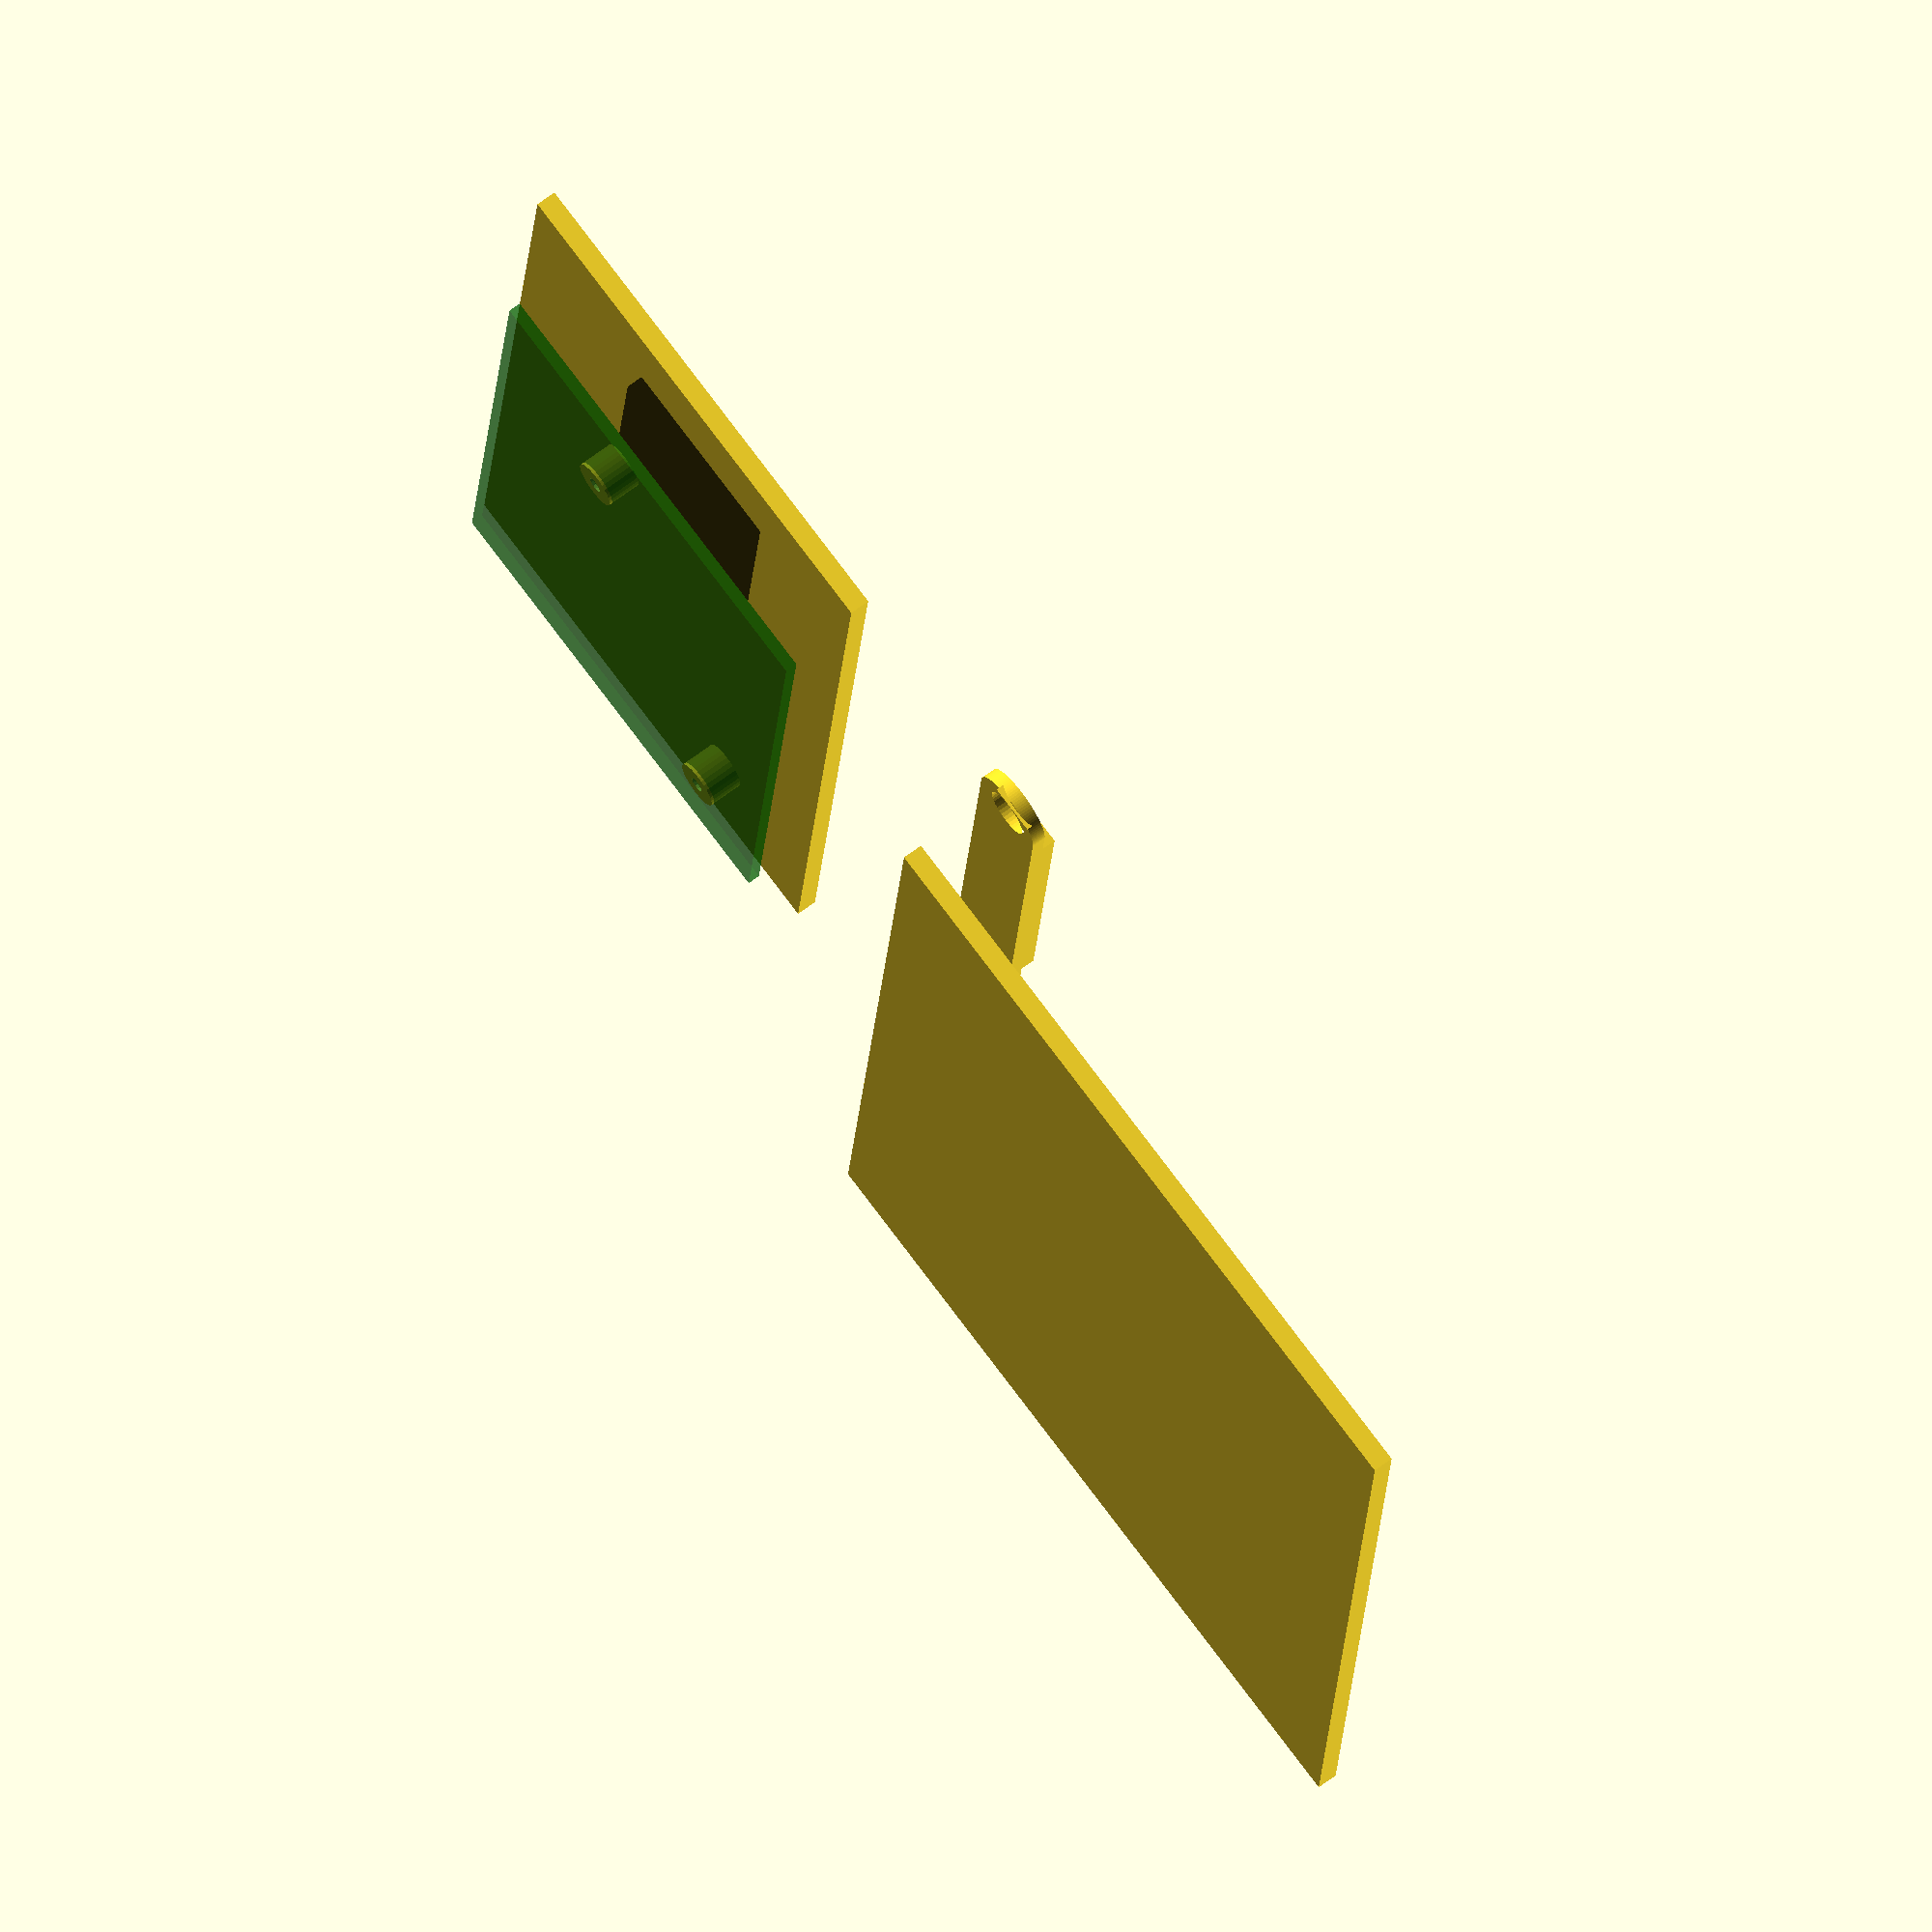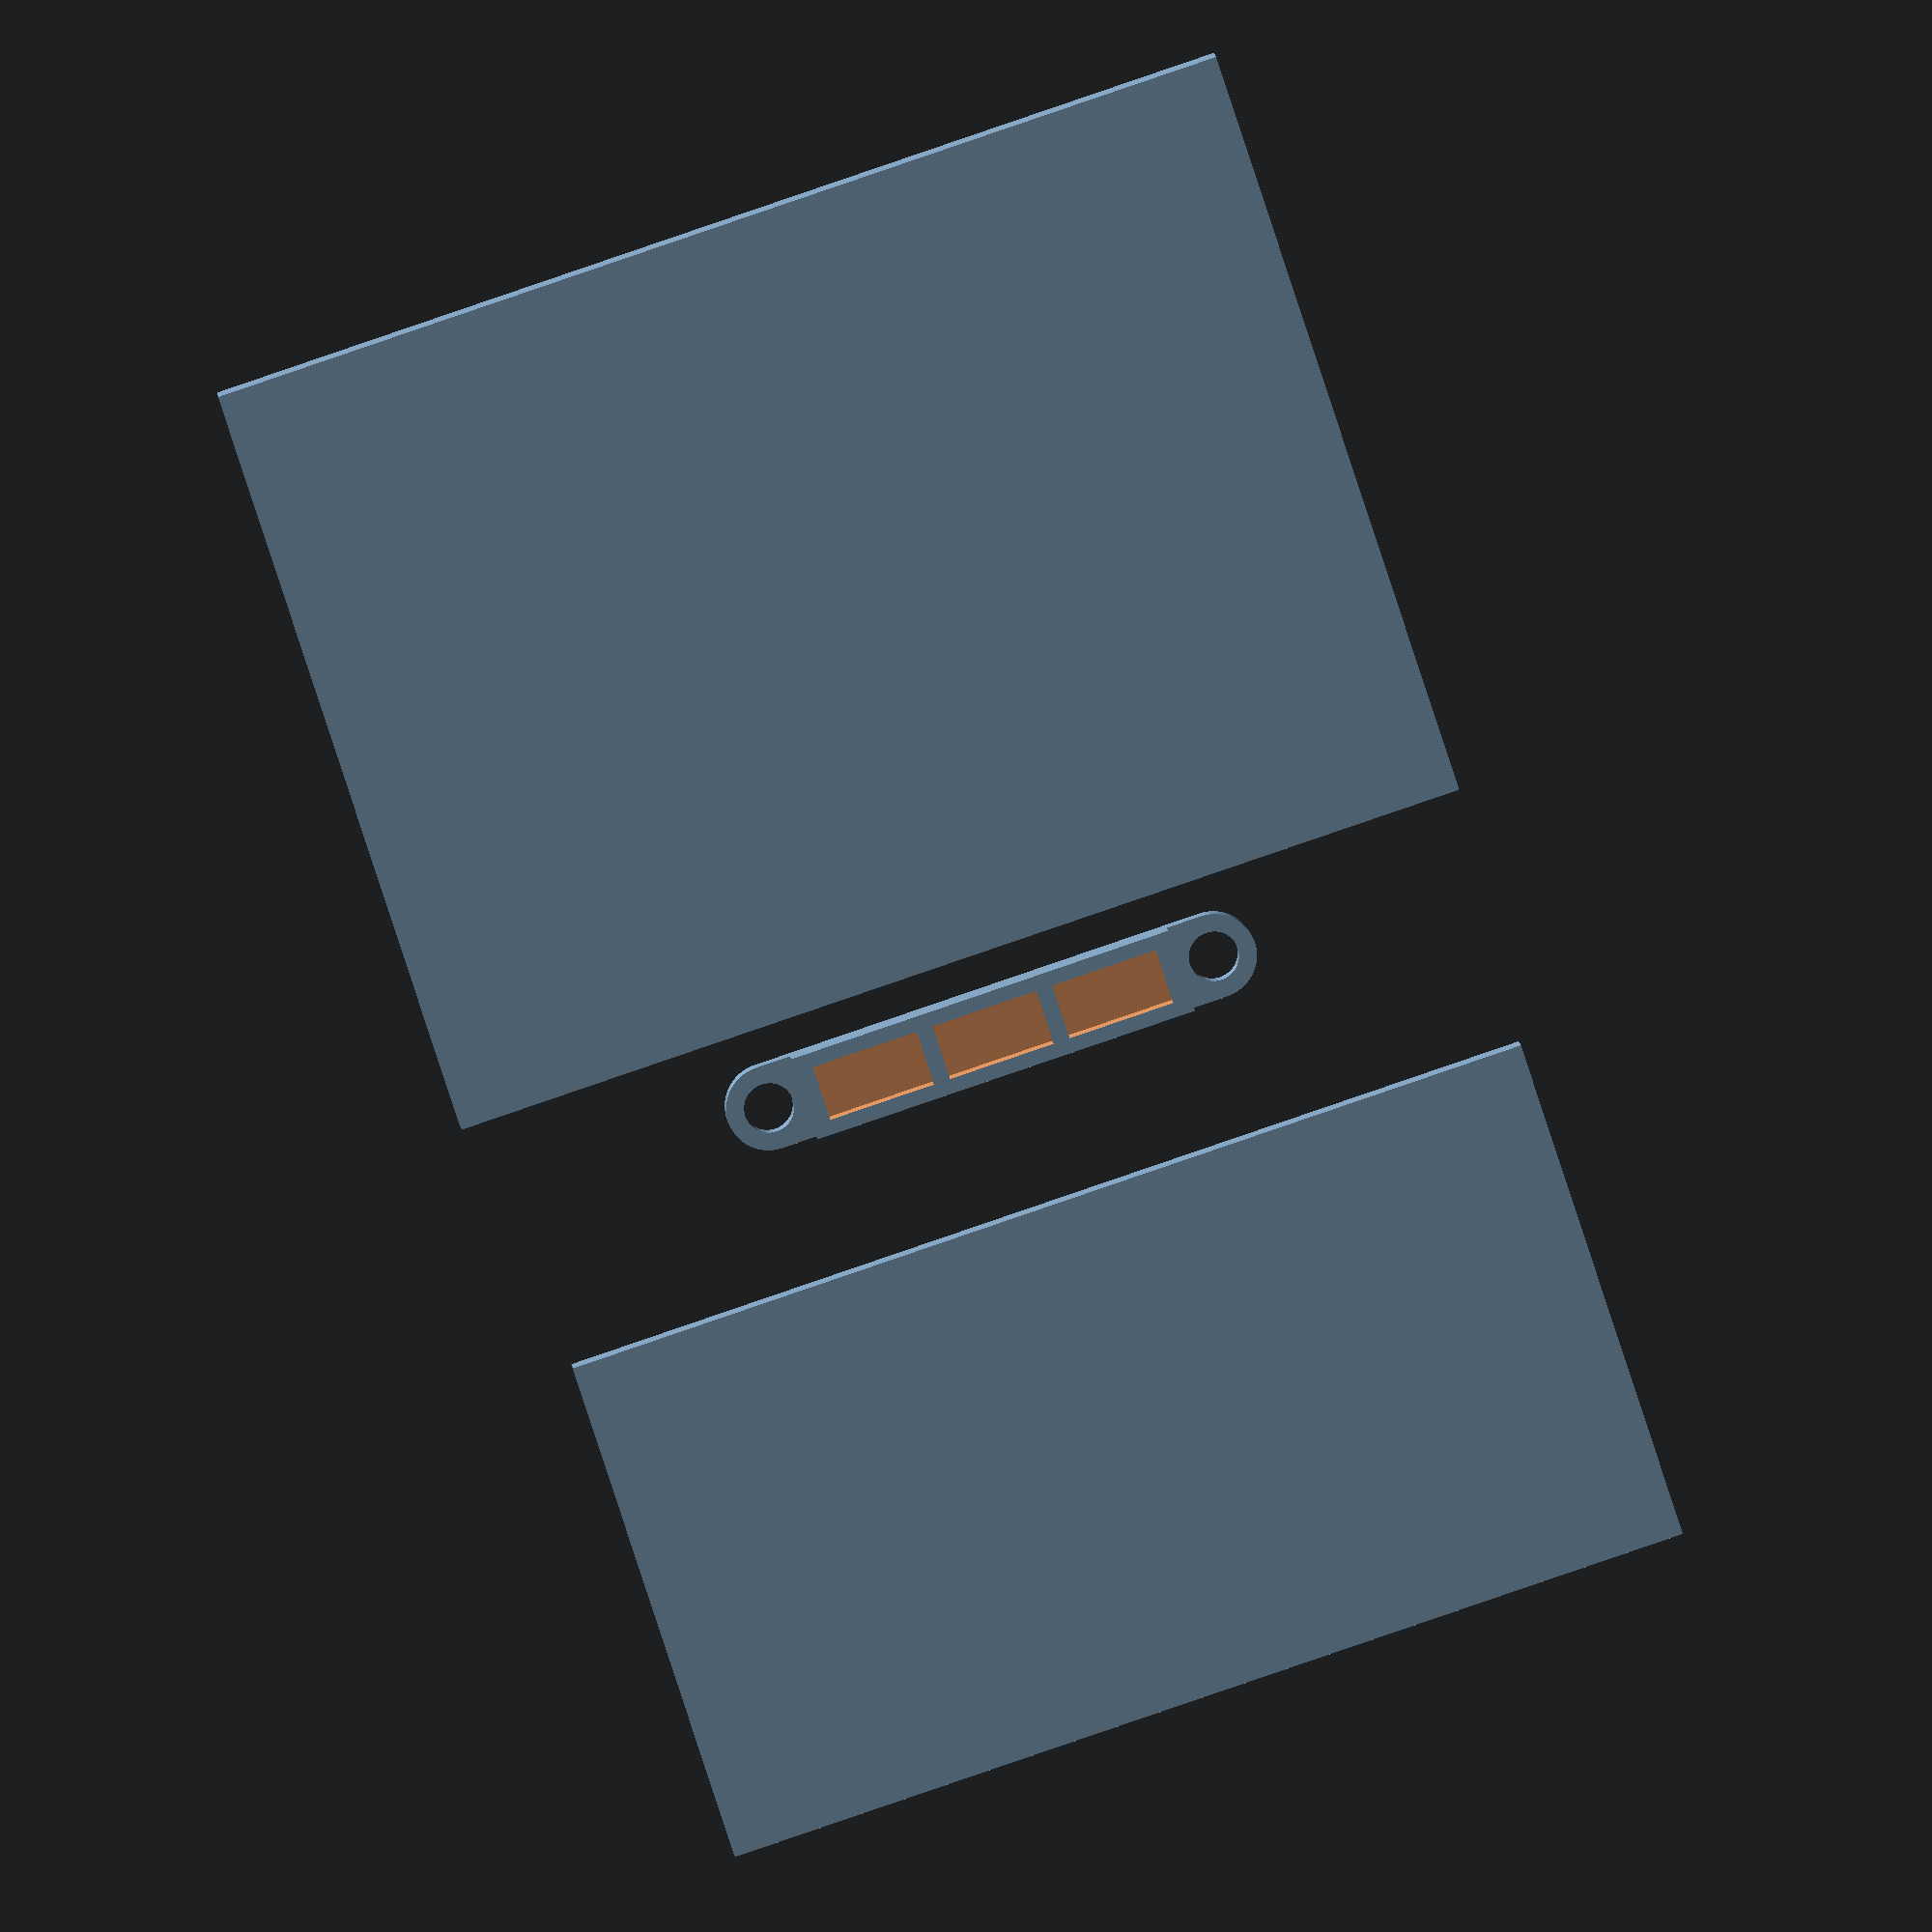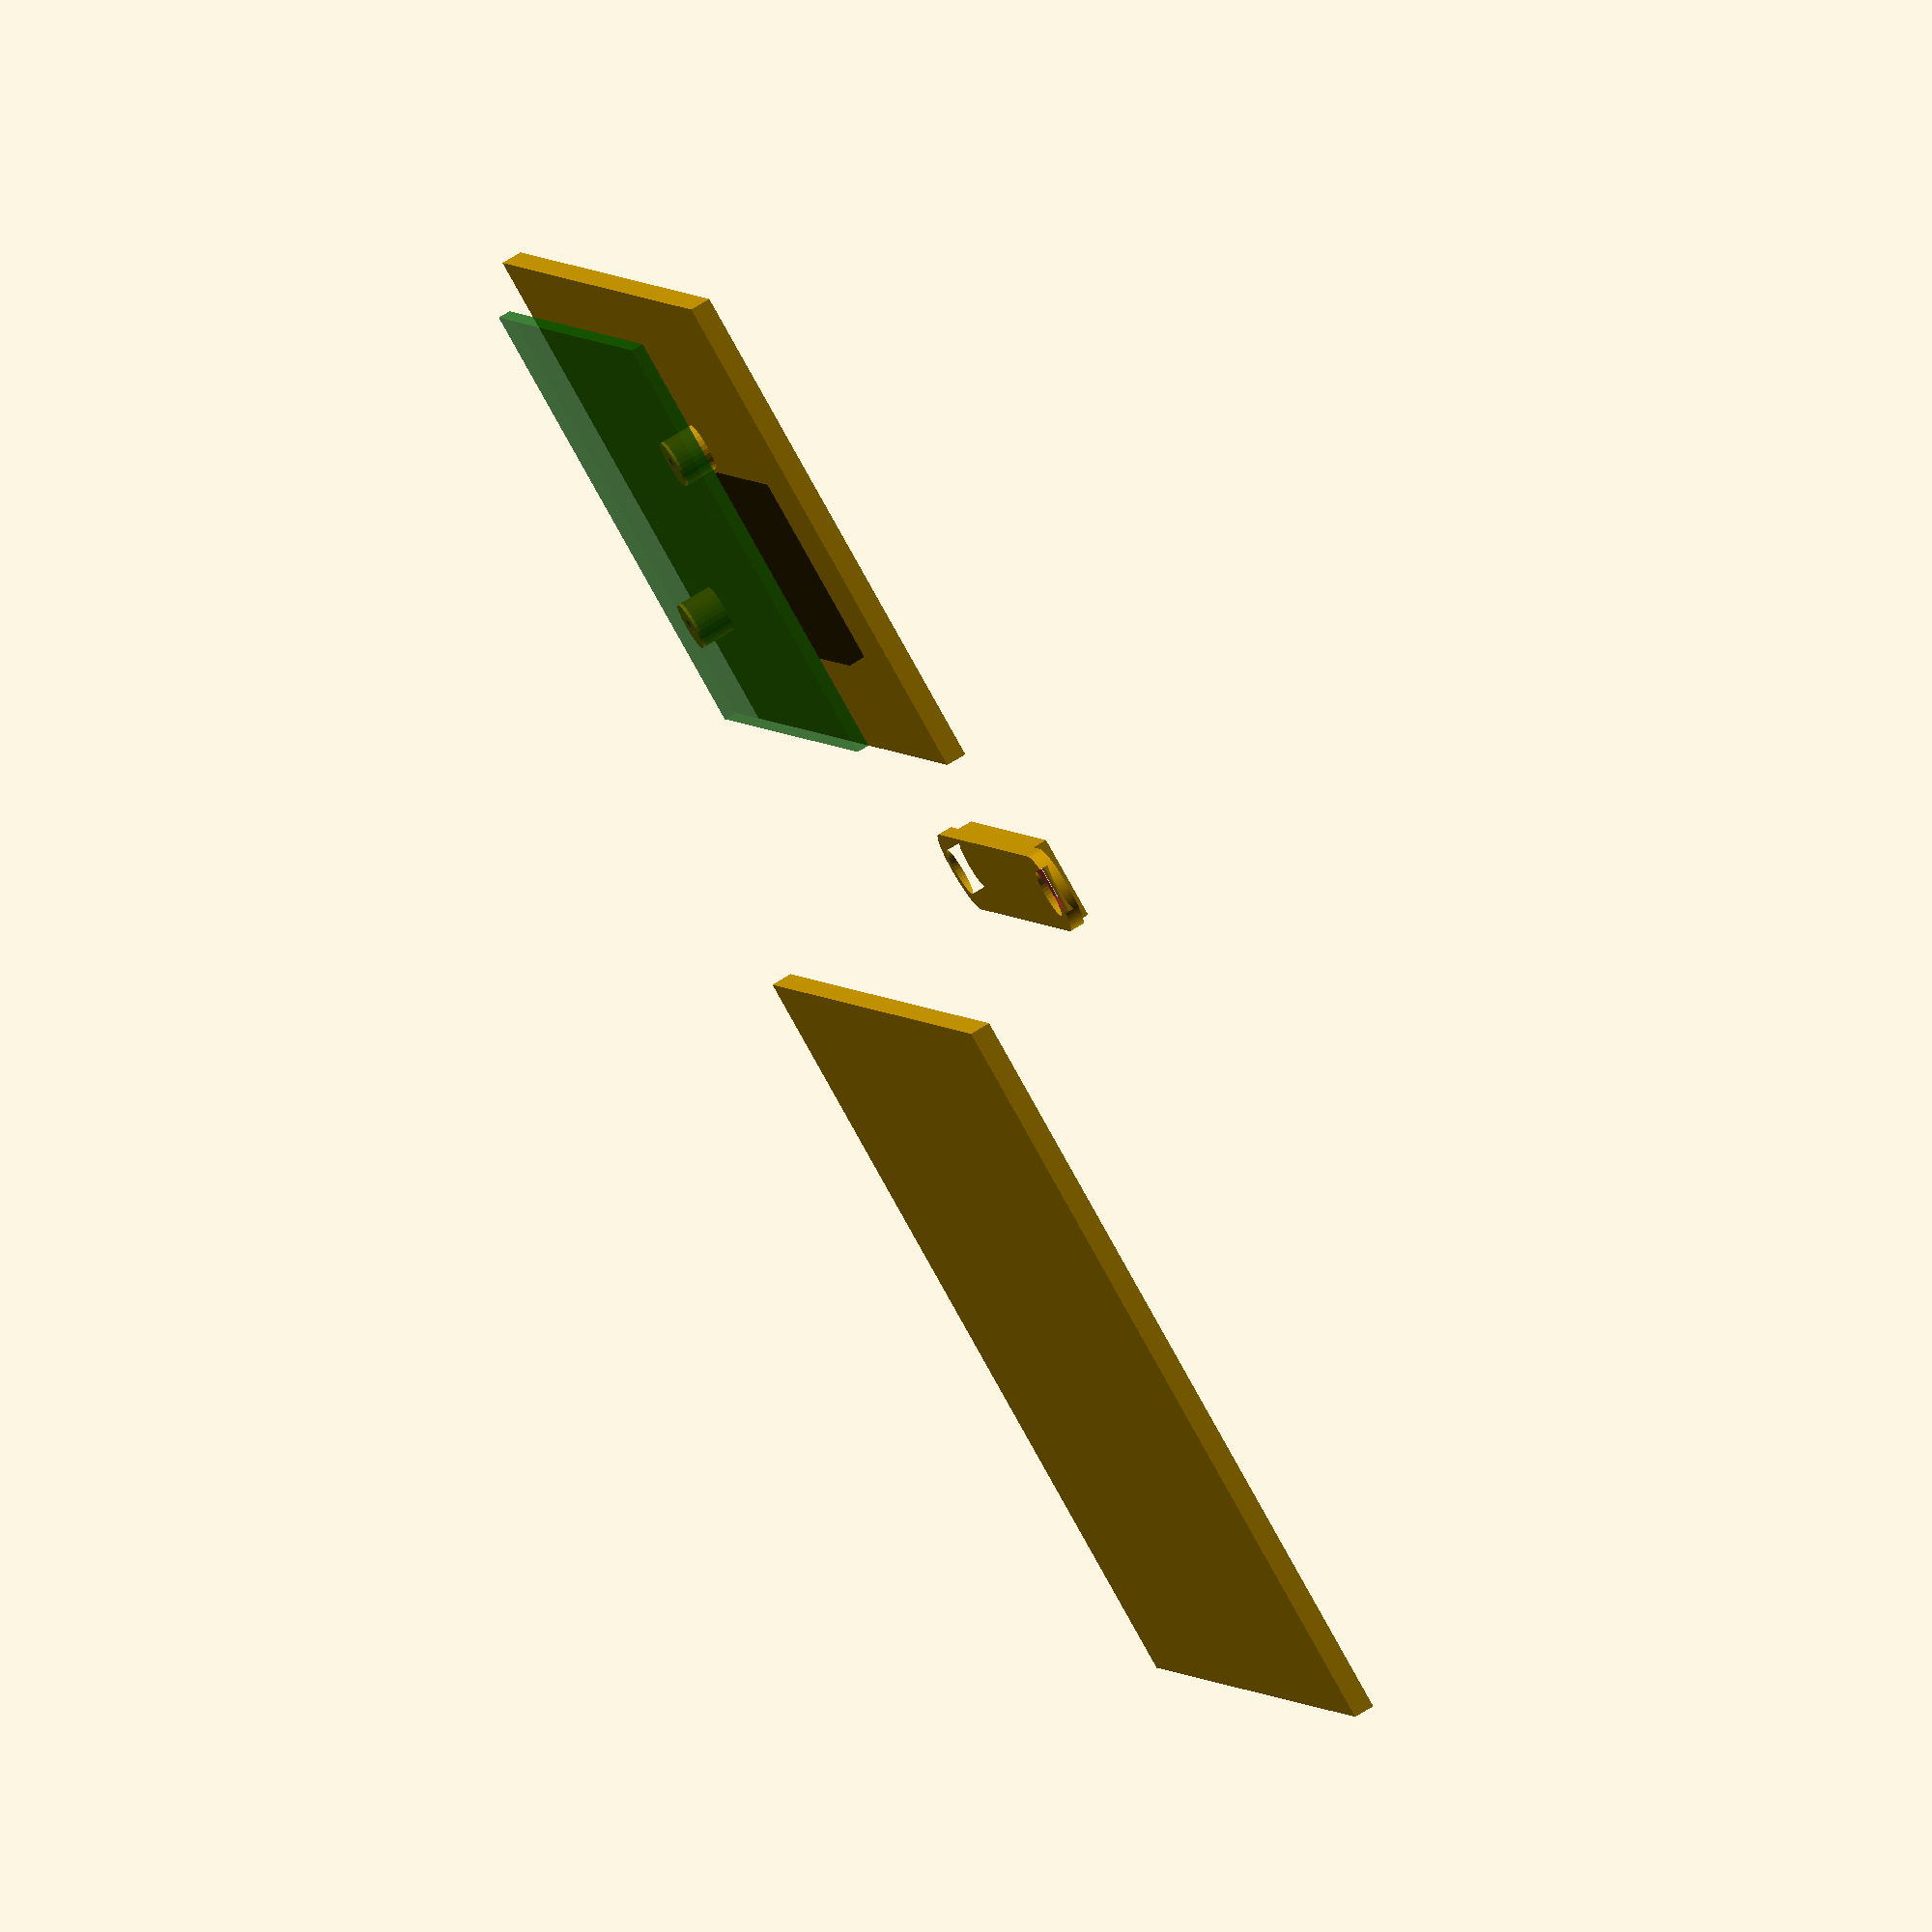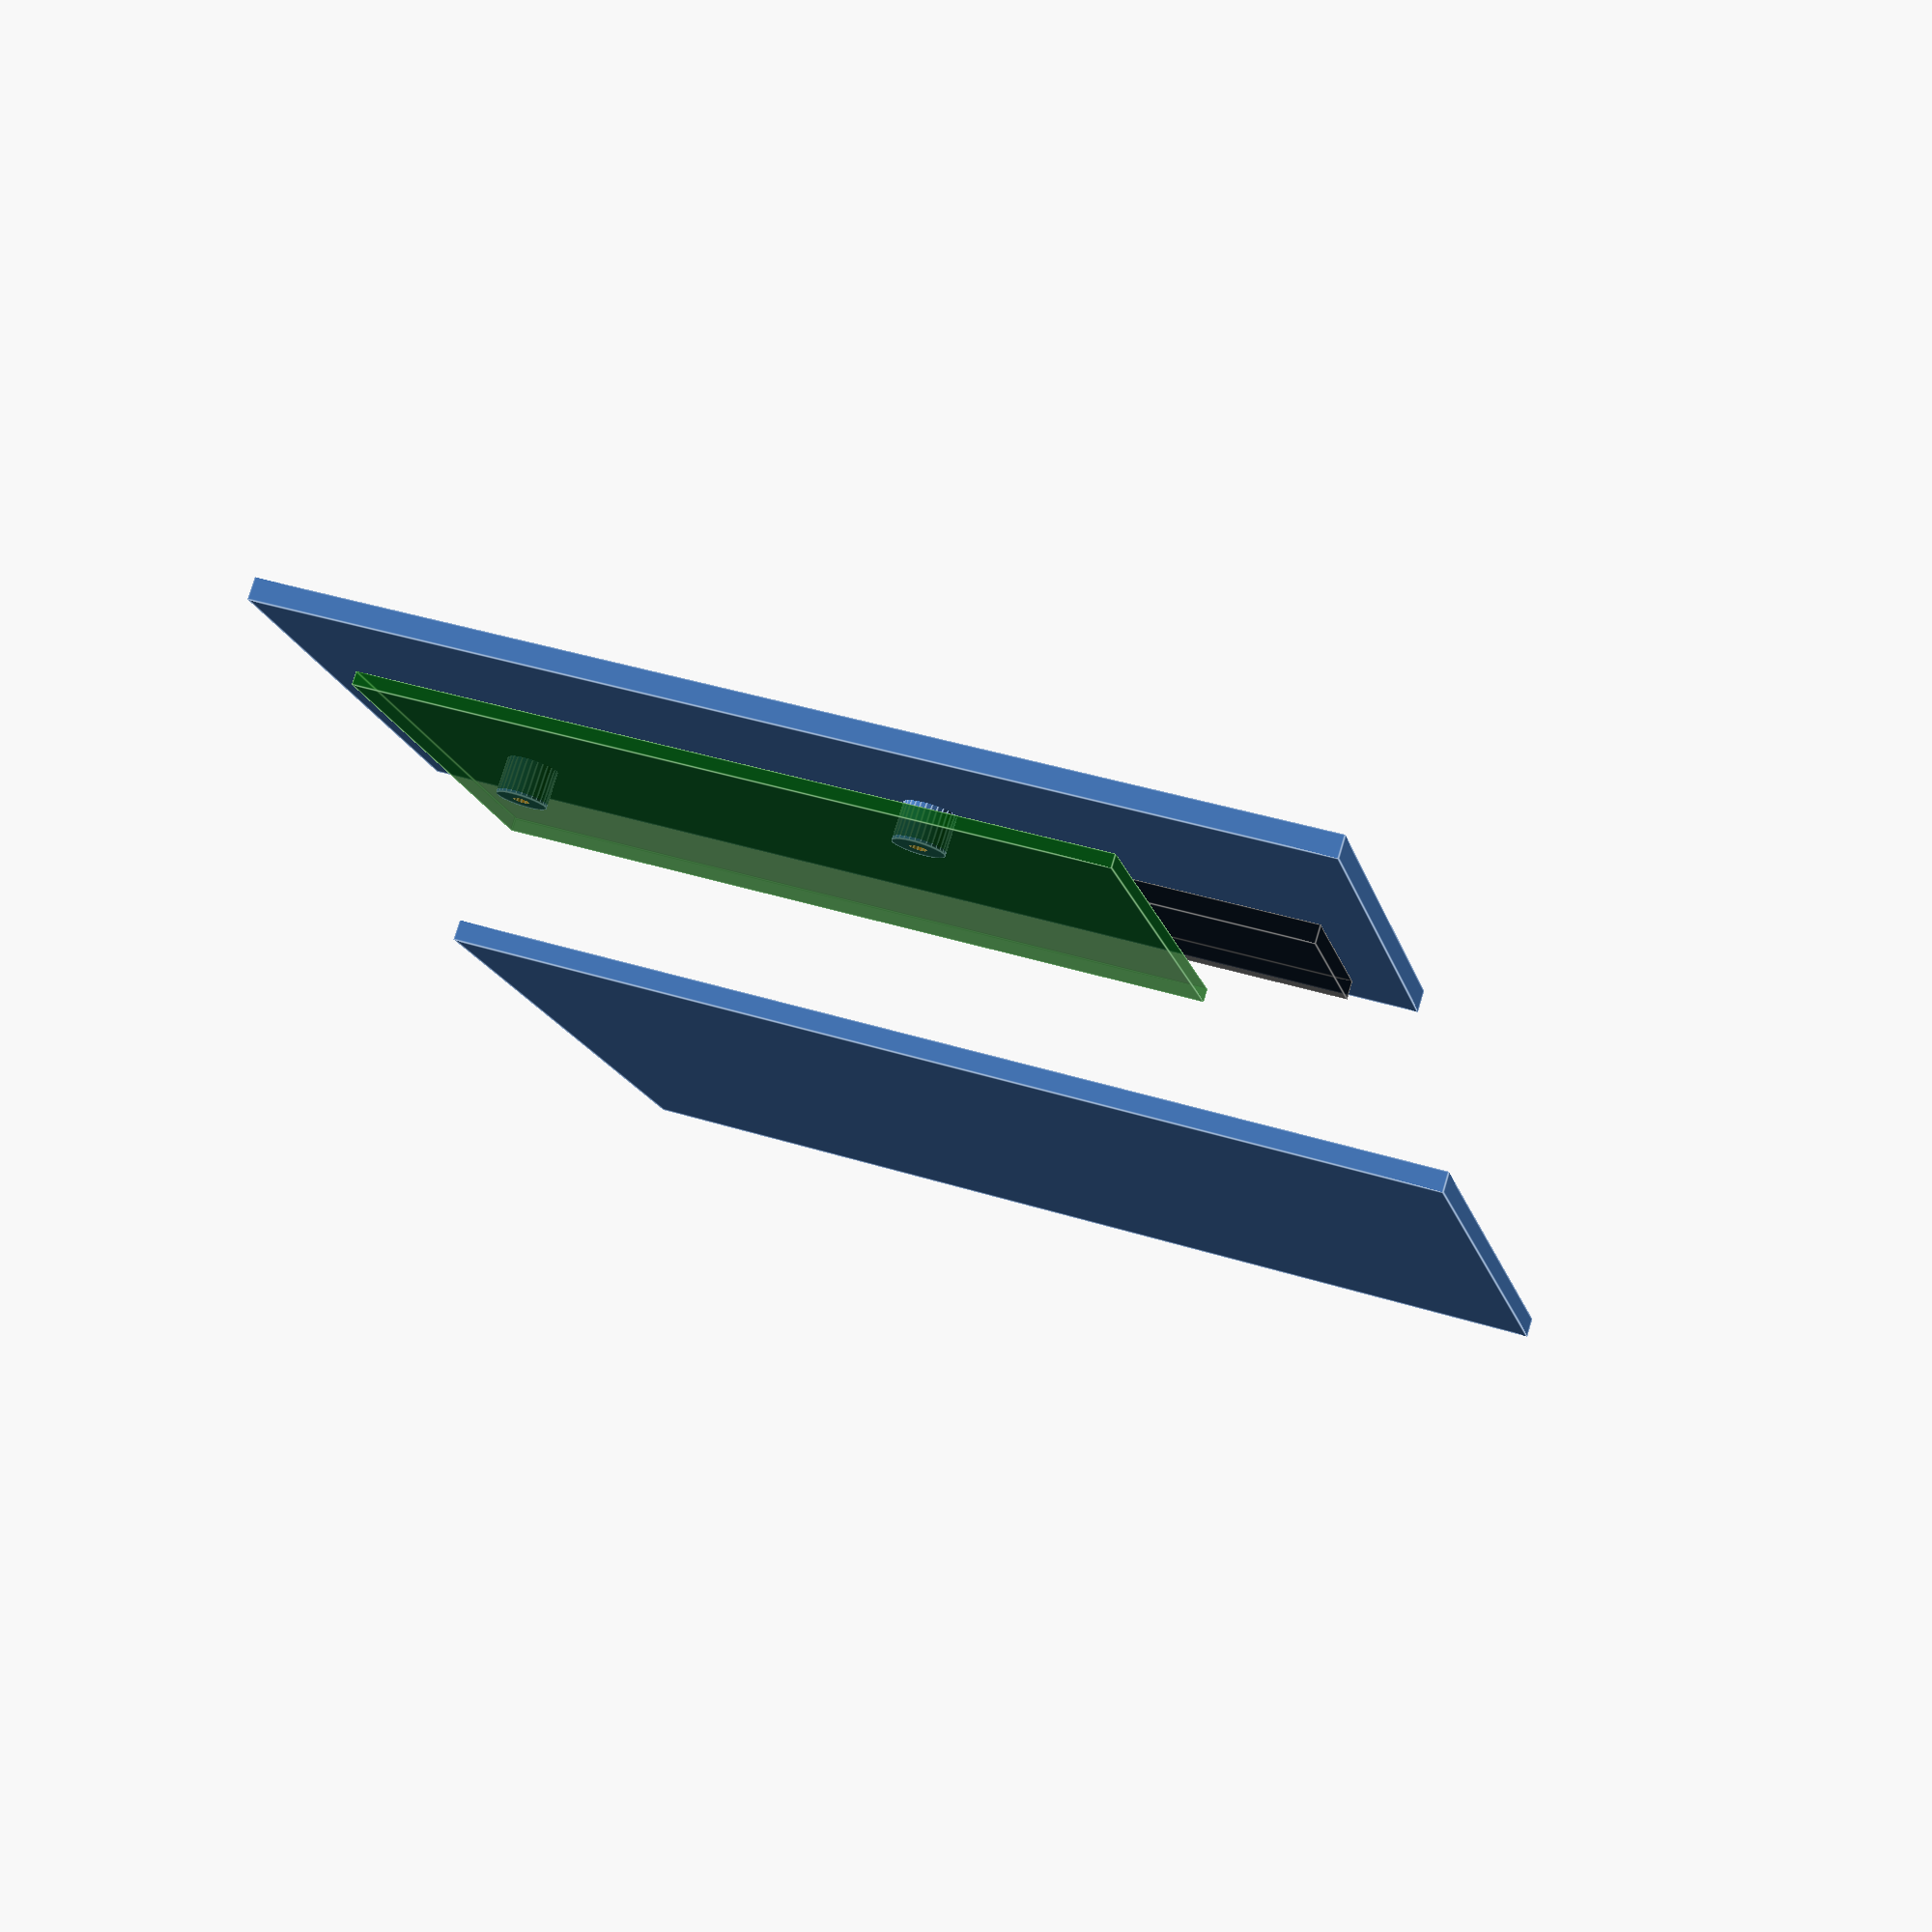
<openscad>
DRAW_RPI = 1;

// all coordinates are in hundredths of an inch
module batteryholder() {
  difference() {
    union() {
      linear_extrude(height = 7) {
        difference() {
          union () {
            translate([-111.5, 0, 0]) circle(r = 20.5, $fn = 100);
            translate([111.5, 0, 0]) circle(r = 20.5, $fn = 100);
            square([223, 41], center = true);
          }
          translate([-111.5, 0, 0]) circle(r = 12, $fn=40);
          translate([111.5, 0, 0]) circle(r = 12, $fn=40);
        }
      }
      translate([0,0,10.4]) cube([189, 41, 7.2], center = true);
    }
    translate([0, 0, 10.4]) cube([52, 27, 7.4], center = true);
    translate([-60, 0, 10.4]) cube([52, 27, 7.4], center = true);
    translate([60, 0, 10.4]) cube([52, 27, 7.4], center = true);
  }
}

// add two bosses facing up w/ raspberry pi at center
// for sd card clearance height must be at least .15"

// the entire enclosure must be at least 4.75" wide (x direction) to fit the SD
// card and usb ports
module rpi_bosses(height = 18) {
  mm_l = 85;  // in mm
  mm_w = 56;

  module boss(pos) {
    translate(pos) {
      difference() {
        cylinder(h=height, d=6 / 0.254);
        translate([0, 0, 2] / 0.254) cylinder(h=height, d=2 / 0.254);
      }
    }
  }

  hole1 = [-mm_l/2 + 5, -mm_w/2 + 12.5, 0] / 0.254;
  boss(hole1);
  hole2 = [mm_l/2 - 25.5, mm_w/2 - 18, 0] / 0.254;
  boss(hole2);

  if (DRAW_RPI) {
    // rpi circuit board:
    translate([0, 0, 1.54+height]) {
      // circuit board itself
      color([0, 0.4, 0, 0.5])
        cube([mm_l, mm_w, 1.524] / 0.254, center = true);
      // sd card protrusion
      translate([mm_l/2 + 2, -4, -2] / 0.254)
        color([0, 0, 0, 0.5])
          cube([32, 24, 2.1] / 0.254, center = true);
    }
  }
}

module platform1() {
  h = 10;
  translate([0, -20 - 375/2, 75+h/2]) cube([500, 375, h], center=true);
}

module platform2() {
  h = 10;
  translate([0, 20 + 50 + 300/2, 20+h/2]) cube([475, 250, h], center=true);
  // raspberry pi mounting screw bosses
  // camera holder enclosure
}

// render with mm scale coordinates
scale([.254, .254, .254]) {
  rotate([180, 0, 0]) batteryholder();
  platform1();
  platform2();

  translate([-20, 20 + 50 + 300/2, 29])
    rpi_bosses();
}

</openscad>
<views>
elev=111.6 azim=95.1 roll=126.7 proj=o view=solid
elev=168.8 azim=18.0 roll=6.0 proj=o view=wireframe
elev=105.6 azim=111.2 roll=121.4 proj=o view=solid
elev=281.0 azim=347.2 roll=16.7 proj=p view=edges
</views>
